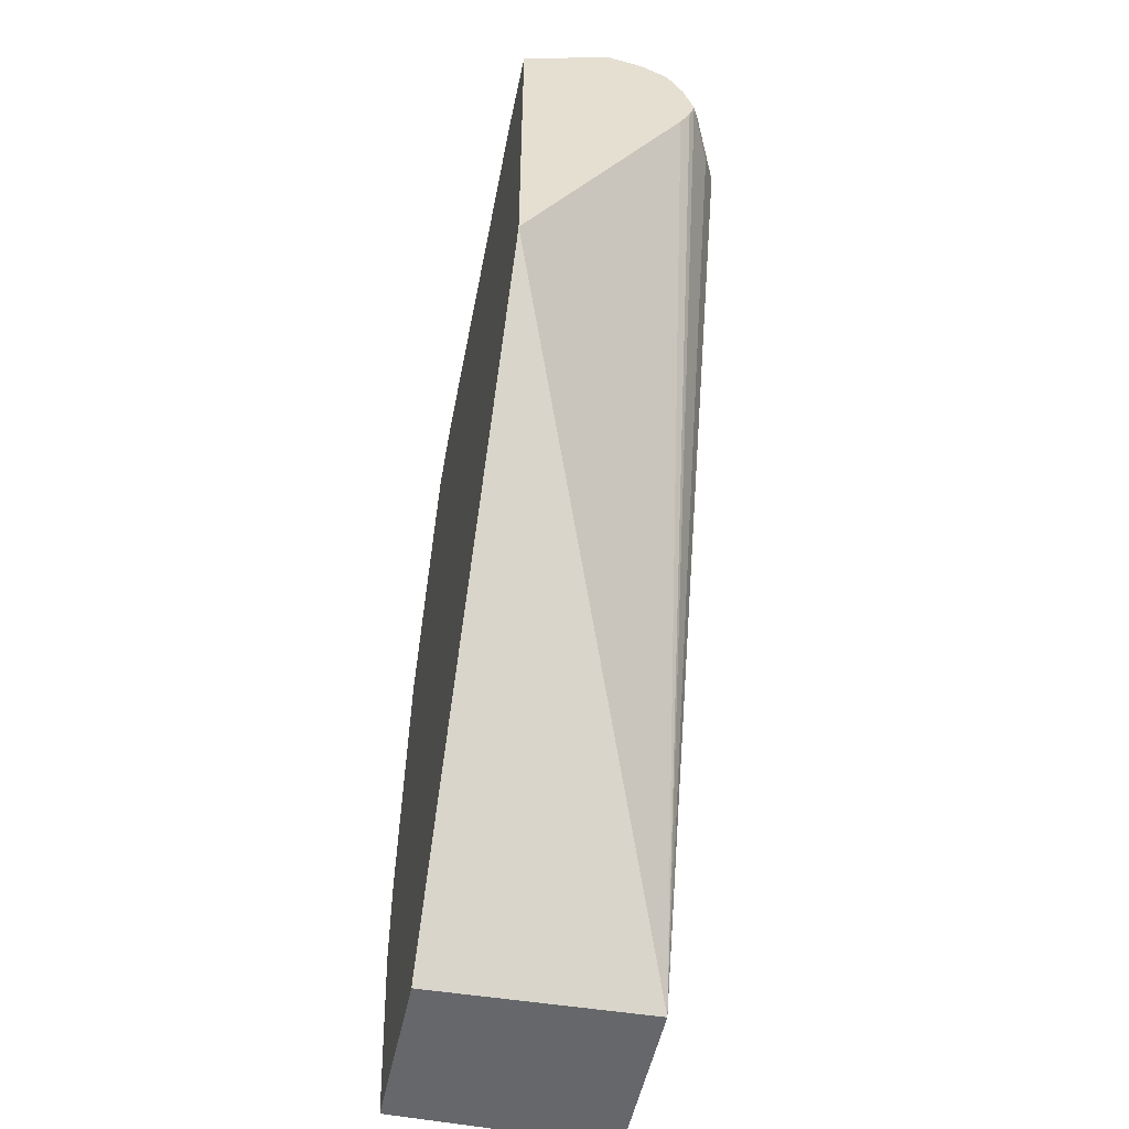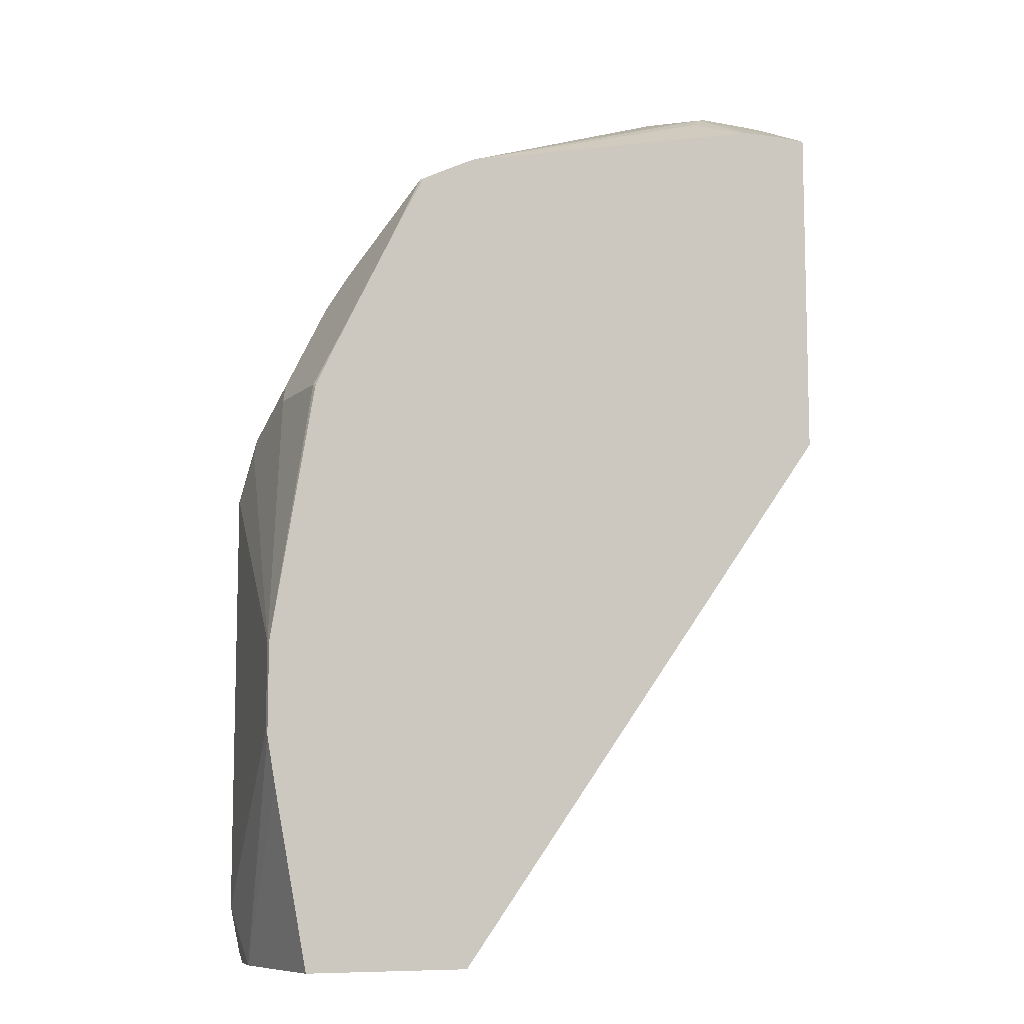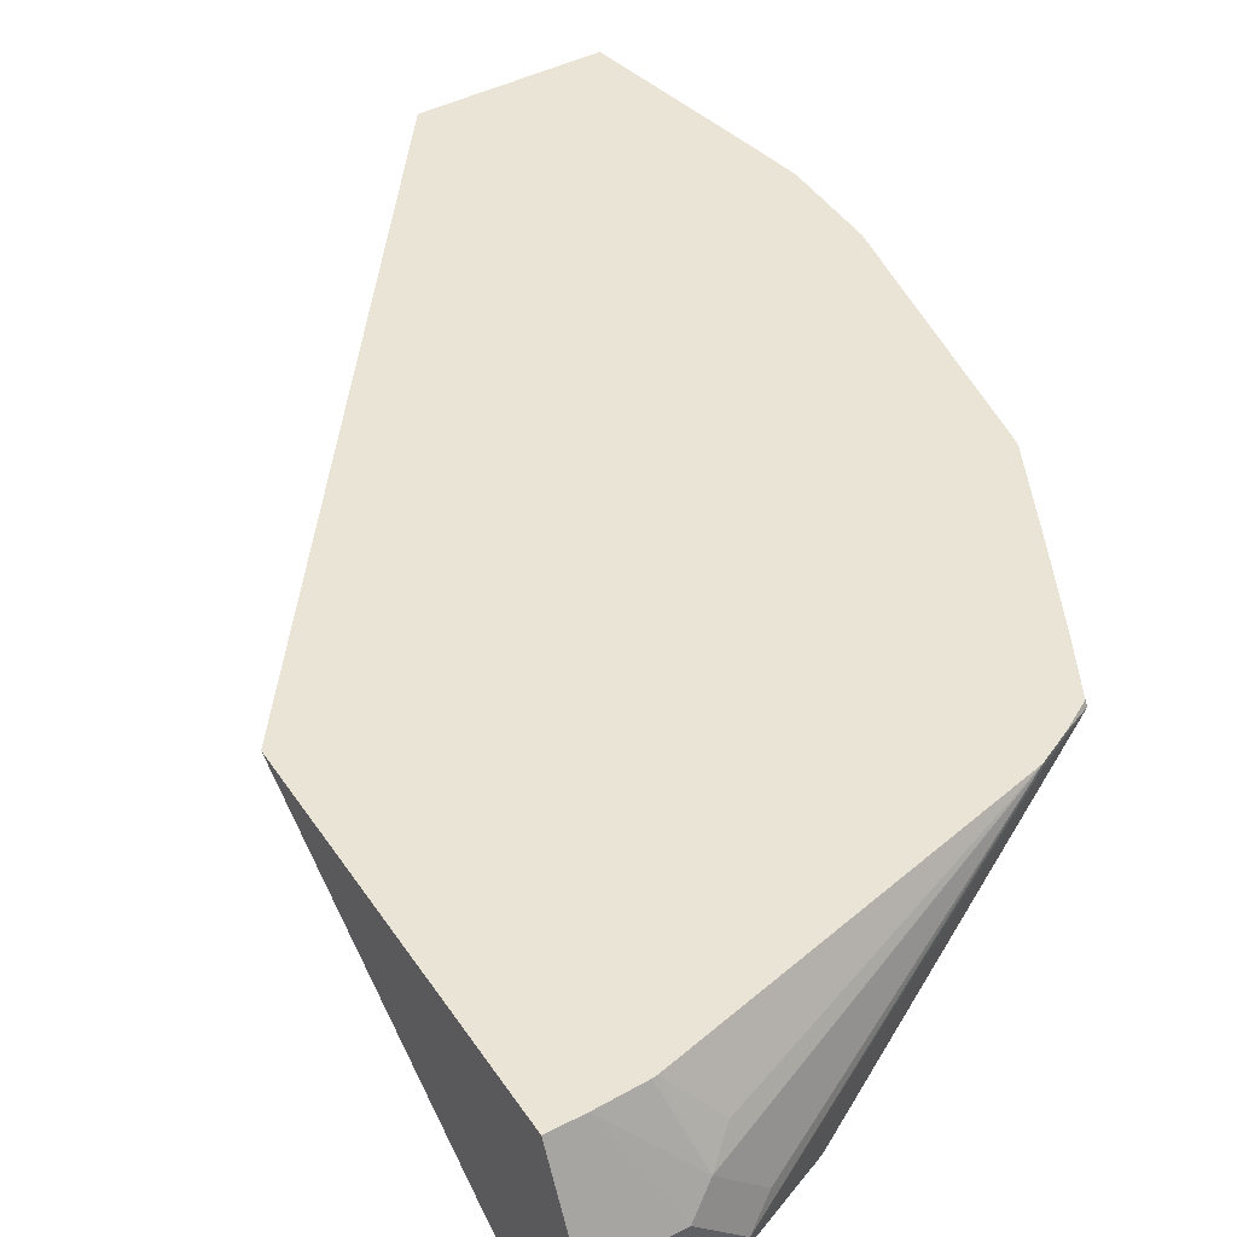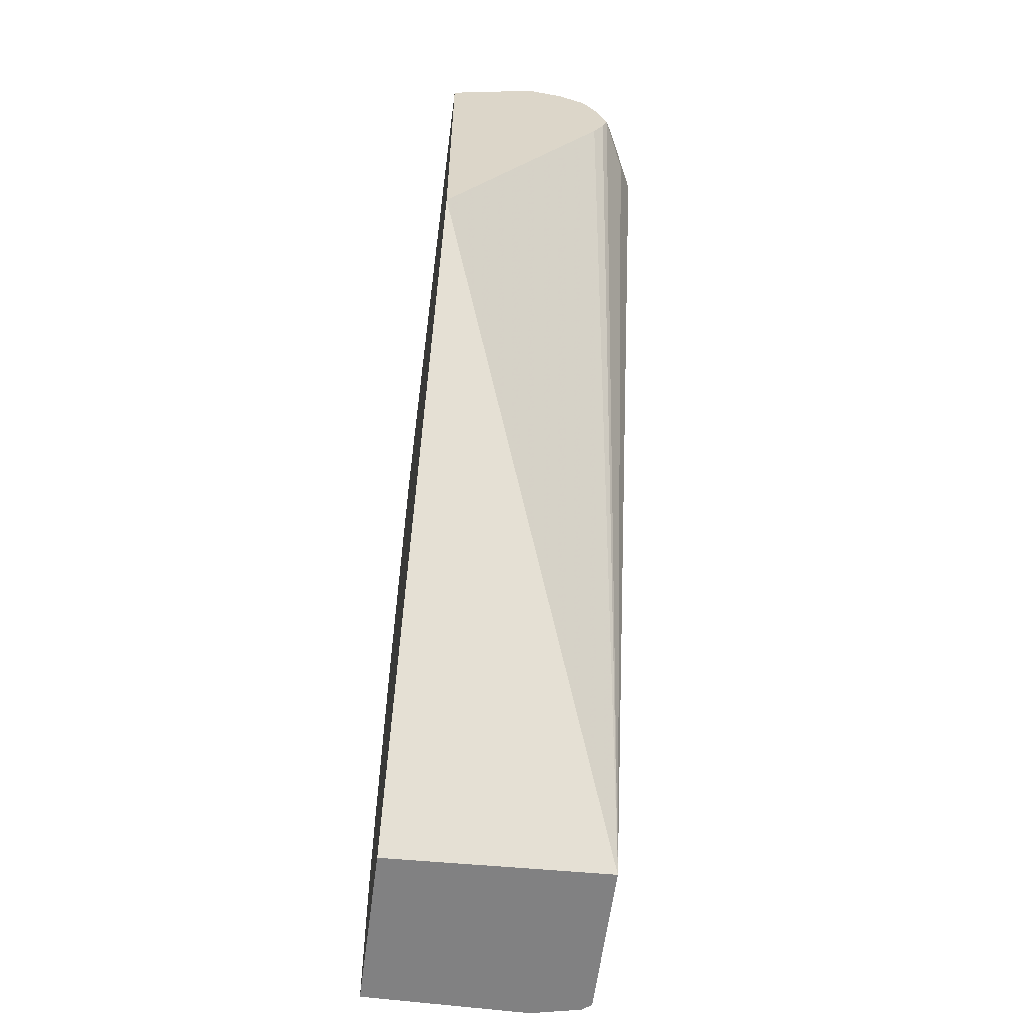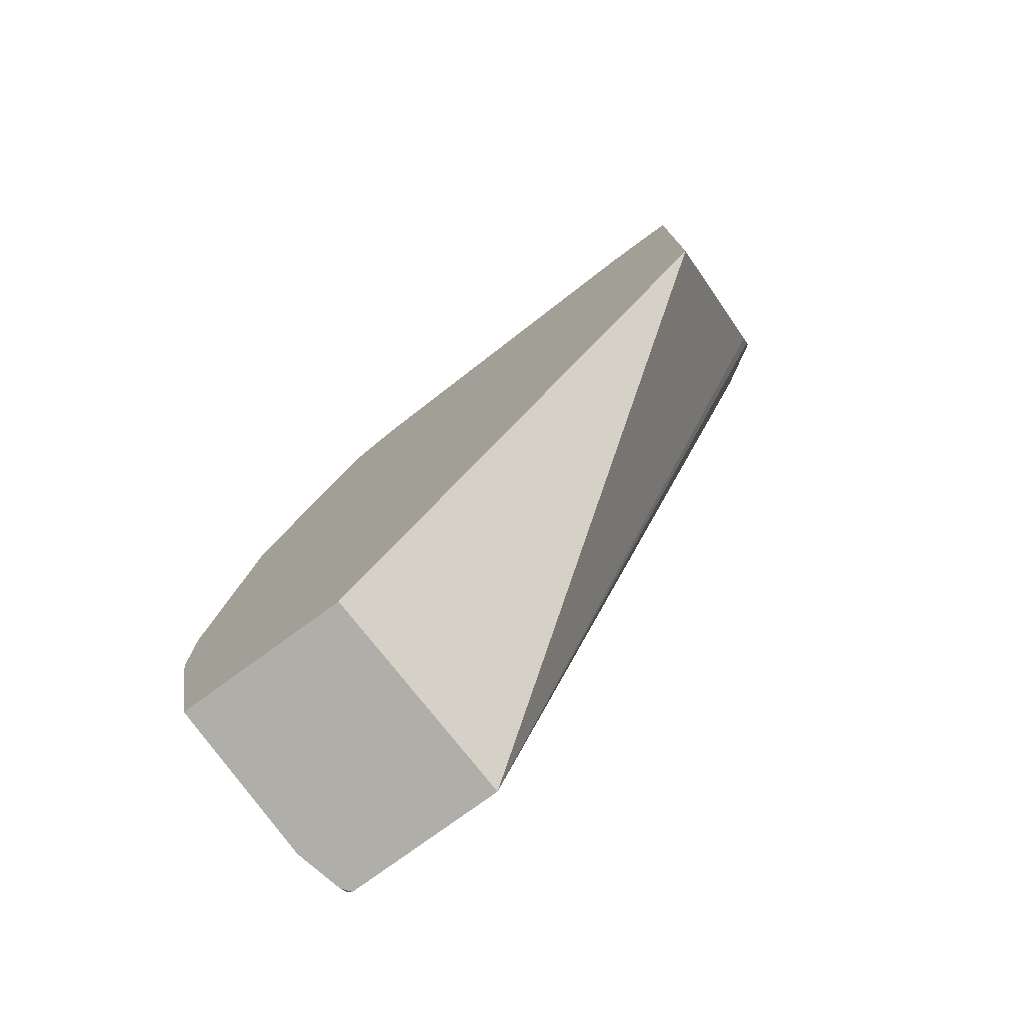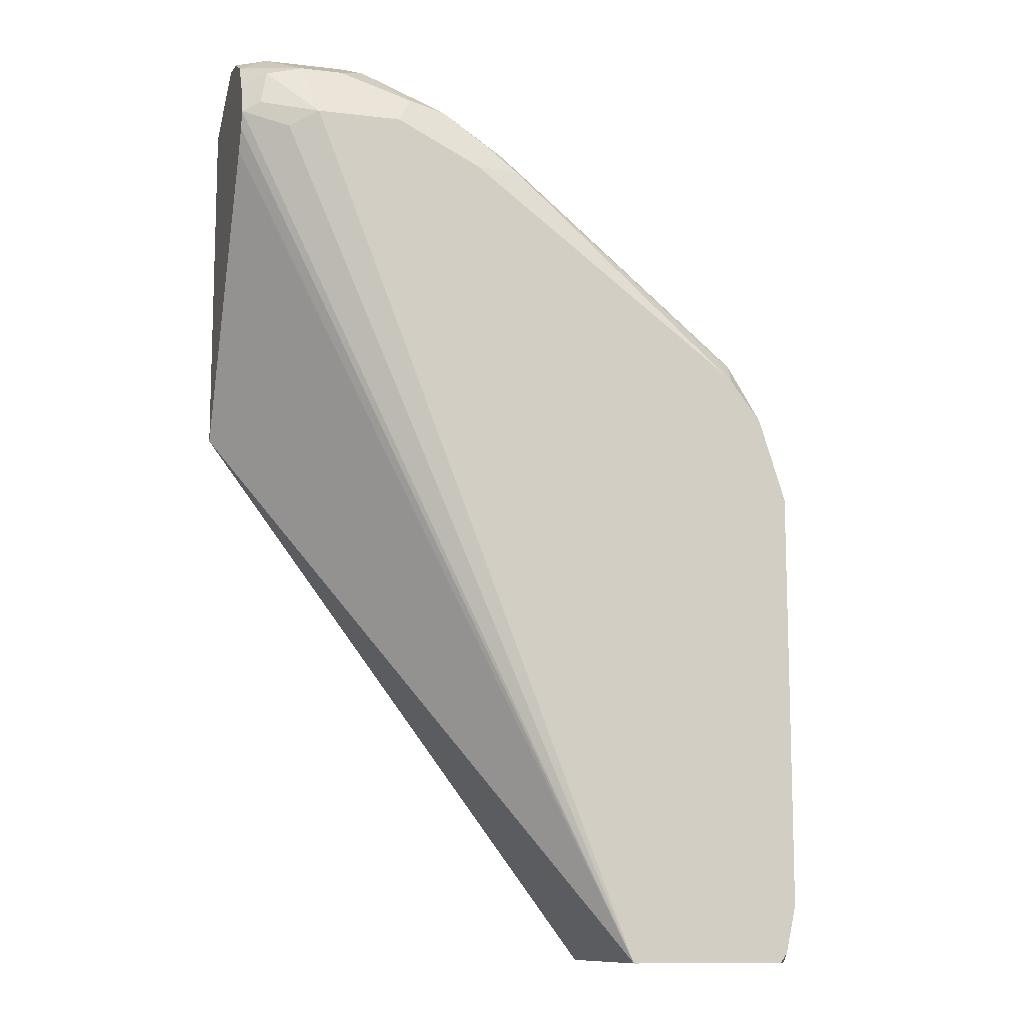
<metadata>
{"format":"obj","ext":"obj","renderer":"f3d","projection":"perspective","resolution":1024,"background":"white","views":[{"elev":-52.0,"azim":78.1,"up":"+Y"},{"elev":-9.3,"azim":-26.6,"up":"+Y"},{"elev":43.9,"azim":148.7,"up":"+Z"},{"elev":-60.4,"azim":82.6,"up":"+Y"},{"elev":-77.5,"azim":36.1,"up":"+Y"},{"elev":-11.2,"azim":163.8,"up":"+Y"}]}
</metadata>
<code>
v 0.05591 0.3874 -0.2855
v 0.05591 0.3844 -0.3028
v 0.04076 0.3874 -0.3058
v 0.02037 0.3874 -0.2855
v 0.05591 0.367 -0.2424
v 0.05591 0.3772 -0.316
v -2.275e-05 0.3874 -0.3058
v 0.02716 0.3738 -0.333
v 0.01019 0.3823 -0.2753
v 0.04076 0.367 -0.2424
v 0.05591 0.1993 -0.2424
v 0.05591 0.3645 -0.3238
v 0.04417 0.3704 -0.3296
v -0.0102 0.3823 -0.2956
v -0.006819 0.3806 -0.3194
v -0.04333 0.3619 -0.3262
v -0.06799 0.3534 -0.3058
v -0.1699 0.3126 -0.2447
v -0.1427 0.3262 -0.2447
v -0.1427 0.3262 -0.2424
v 0.006774 0.3738 -0.333
v 0.02037 0.3466 -0.3466
v -2.275e-05 0.3746 -0.2651
v 0.0181 0.3658 -0.2424
v 0.02037 0.3661 -0.2424
v 0.05591 0.3313 -0.3212
v -0.144 -0.06772 -0.2424
v -0.14 -0.06772 -0.347
v 0.05591 0.3617 -0.3247
v 0.04755 0.3534 -0.333
v -0.02721 0.3602 -0.3398
v -0.04589 0.3568 -0.3364
v -0.1706 0.31 -0.2424
v -0.1697 0.3116 -0.2424
v -0.1563 0.3194 -0.2424
v -0.08838 0.333 -0.3262
v -0.1903 0.2718 -0.2855
v -0.2243 0.2039 -0.2855
v -0.2243 0.2039 -0.2447
v -0.2039 0.2446 -0.2424
v -0.1842 0.2839 -0.2424
v -0.1038 0.2246 -0.347
v -0.1038 0.2428 -0.347
v -0.02041 0.3466 -0.3466
v 0.05591 0.3492 -0.3289
v 0.03396 0.3398 -0.3398
v -0.1348 -0.04041 -0.347
v -0.1223 0.04081 -0.347
v 0.05591 0.3413 -0.3262
v -0.2243 -0.06772 -0.2424
v -0.2159 -0.06772 -0.347
v -0.06799 0.3398 -0.3398
v -0.07646 0.3364 -0.3364
v -0.1988 0.2344 -0.3364
v -0.1988 0.2548 -0.2956
v -0.2192 0.2141 -0.2956
v -0.2192 0.1937 -0.3364
v -0.2243 0.1835 -0.3262
v -0.2447 0.08158 -0.2447
v -0.2447 0.08158 -0.2424
v -0.2243 0.2016 -0.2424
v -0.2237 0.2041 -0.2424
v -0.1831 0.2343 -0.347
v -0.06119 0.3262 -0.3466
v -0.2243 -0.06772 -0.3196
v -0.2406 0.01613 -0.2424
v -0.2192 -0.06772 -0.3426
v -0.2192 -0.06331 -0.347
v -0.08411 0.3262 -0.3415
v -0.1903 0.2379 -0.3398
v -0.196 0.2241 -0.347
v -0.1963 0.2239 -0.347
v -0.2111 0.2042 -0.347
v -0.2115 0.2039 -0.3466
v -0.2243 0.1631 -0.347
v -0.2447 0.04081 -0.2447
v -0.2447 0.03854 -0.2424
v -0.2243 -0.04077 -0.3466
v -0.2197 -0.06113 -0.347
v -0.2114 0.2035 -0.347
v -0.2243 -0.02001 -0.347
v -0.2242 -0.04041 -0.347
v -0.2235 -0.04367 -0.347
f 28 45 49
f 32 52 53
f 29 45 30
f 31 44 64
f 28 46 45
f 31 64 52
f 31 52 32
f 32 53 36
f 37 56 38
f 36 54 37
f 37 54 55
f 37 55 56
f 38 56 57
f 38 57 58
f 28 48 47
f 38 58 59
f 36 53 54
f 28 42 48
f 27 65 67
f 28 63 43
f 38 59 60
f 22 48 42
f 26 28 49
f 27 50 65
f 27 67 51
f 27 51 28
f 28 51 68
f 28 68 79
f 28 79 83
f 28 83 82
f 28 82 81
f 28 81 75
f 28 75 80
f 28 80 73
f 28 73 72
f 28 72 71
f 28 71 63
f 28 43 42
f 38 60 39
f 67 79 68
f 39 61 62
f 59 76 77
f 59 77 60
f 63 71 69
f 63 69 64
f 65 66 77
f 65 77 78
f 65 78 79
f 65 79 67
f 22 47 48
f 69 71 70
f 73 80 74
f 74 80 75
f 76 81 78
f 76 78 77
f 78 82 83
f 78 83 79
f 78 81 82
f 59 81 76
f 39 60 61
f 59 75 81
f 57 75 58
f 39 62 40
f 43 63 44
f 44 63 64
f 50 66 65
f 51 67 68
f 52 64 69
f 52 69 53
f 53 69 54
f 54 70 71
f 54 71 72
f 54 72 73
f 54 73 74
f 54 74 55
f 54 69 70
f 55 74 56
f 56 74 57
f 57 74 75
f 58 75 59
f 22 28 47
f 20 24 23
f 22 45 46
f 5 10 25
f 5 25 24
f 5 24 20
f 5 20 35
f 5 35 34
f 5 34 33
f 5 33 41
f 4 9 10
f 5 41 40
f 5 62 61
f 5 61 60
f 5 60 77
f 5 77 66
f 5 66 50
f 5 50 27
f 5 27 11
f 5 40 62
f 4 14 9
f 4 7 14
f 3 15 7
f 1 2 3
f 1 3 7
f 1 7 4
f 1 4 10
f 1 10 5
f 1 5 11
f 1 11 26
f 1 26 49
f 1 49 45
f 1 45 29
f 1 29 12
f 22 46 28
f 1 6 2
f 2 6 3
f 3 6 8
f 3 8 21
f 3 21 15
f 6 12 13
f 6 13 8
f 1 12 6
f 7 16 17
f 16 32 18
f 16 18 17
f 18 33 34
f 18 34 35
f 18 35 20
f 18 20 19
f 18 32 36
f 15 32 16
f 18 36 37
f 18 38 39
f 18 40 41
f 18 41 33
f 22 42 43
f 22 43 44
f 22 30 45
f 7 15 16
f 18 37 38
f 15 31 32
f 18 39 40
f 13 30 22
f 7 17 18
f 15 21 31
f 7 18 19
f 7 19 20
f 8 13 22
f 8 22 44
f 8 44 31
f 8 31 21
f 7 20 14
f 9 20 23
f 9 23 24
f 9 24 25
f 9 25 10
f 11 27 28
f 11 28 26
f 13 29 30
f 9 14 20
f 12 29 13

</code>
